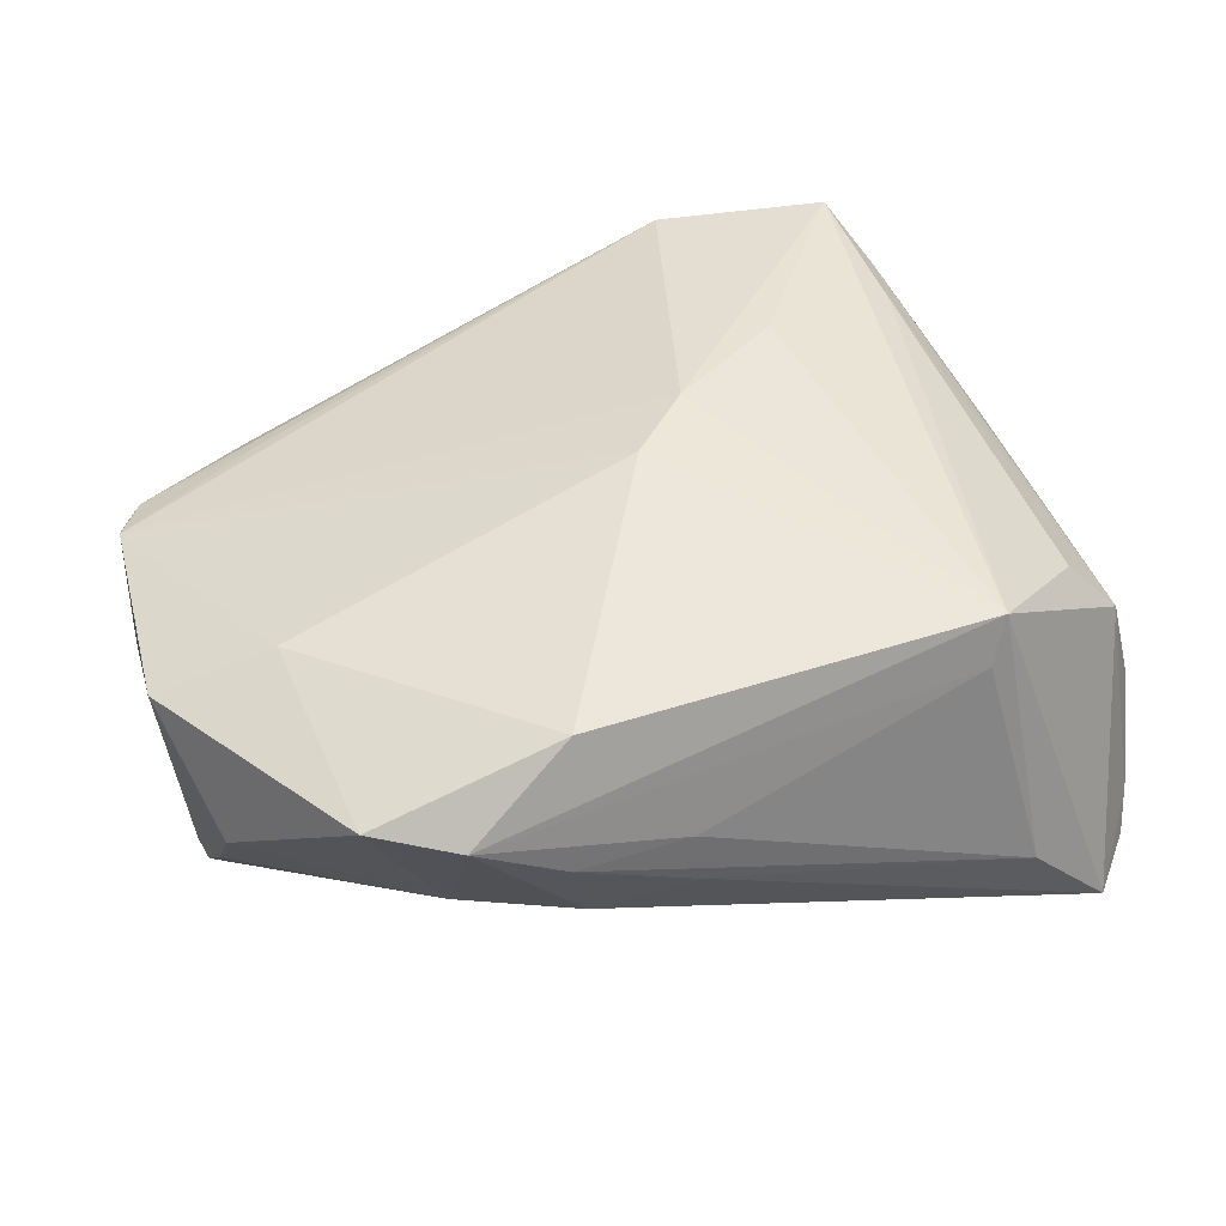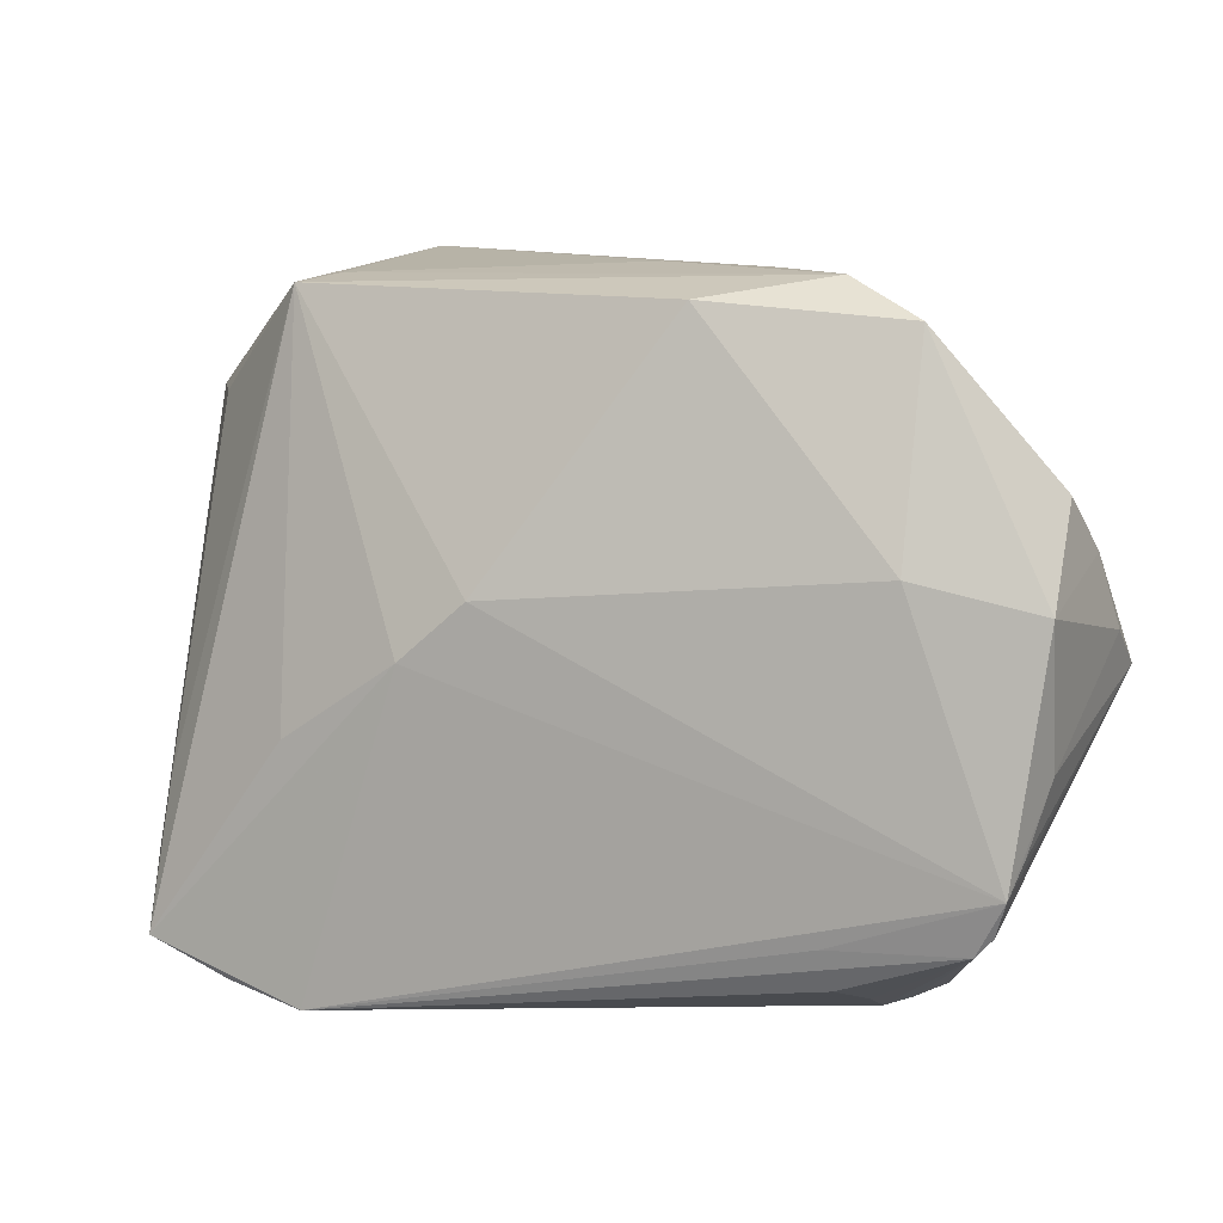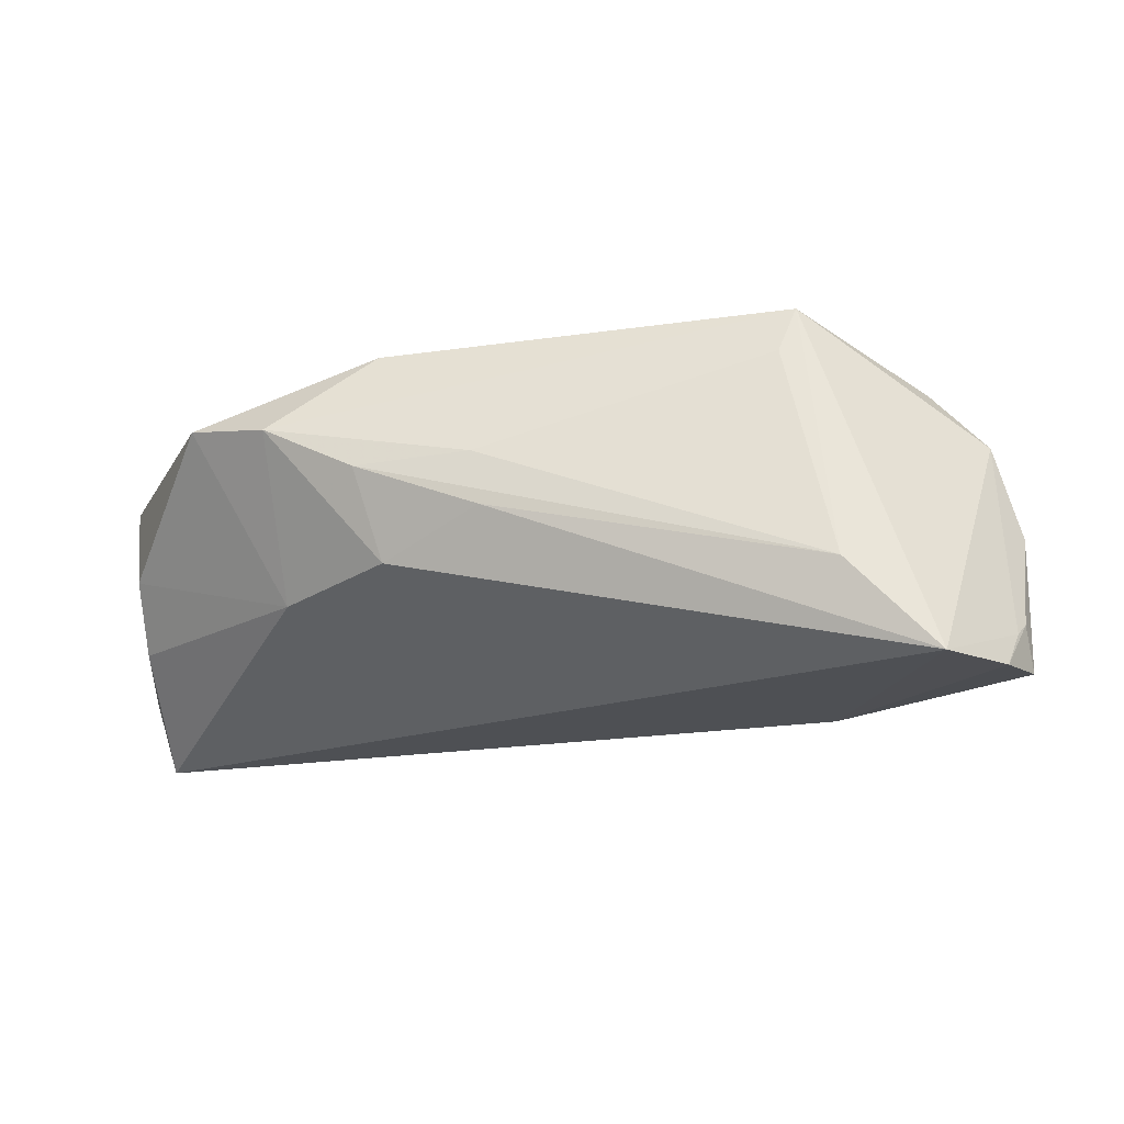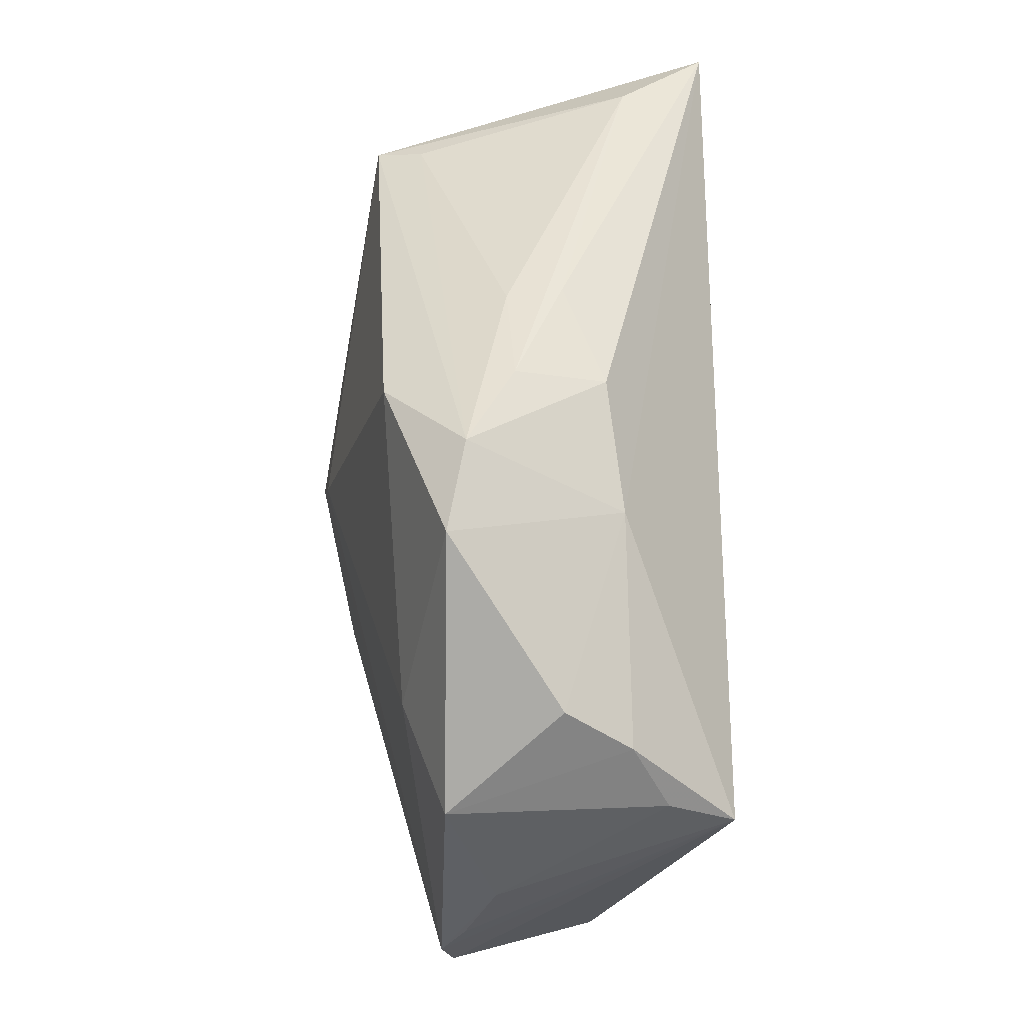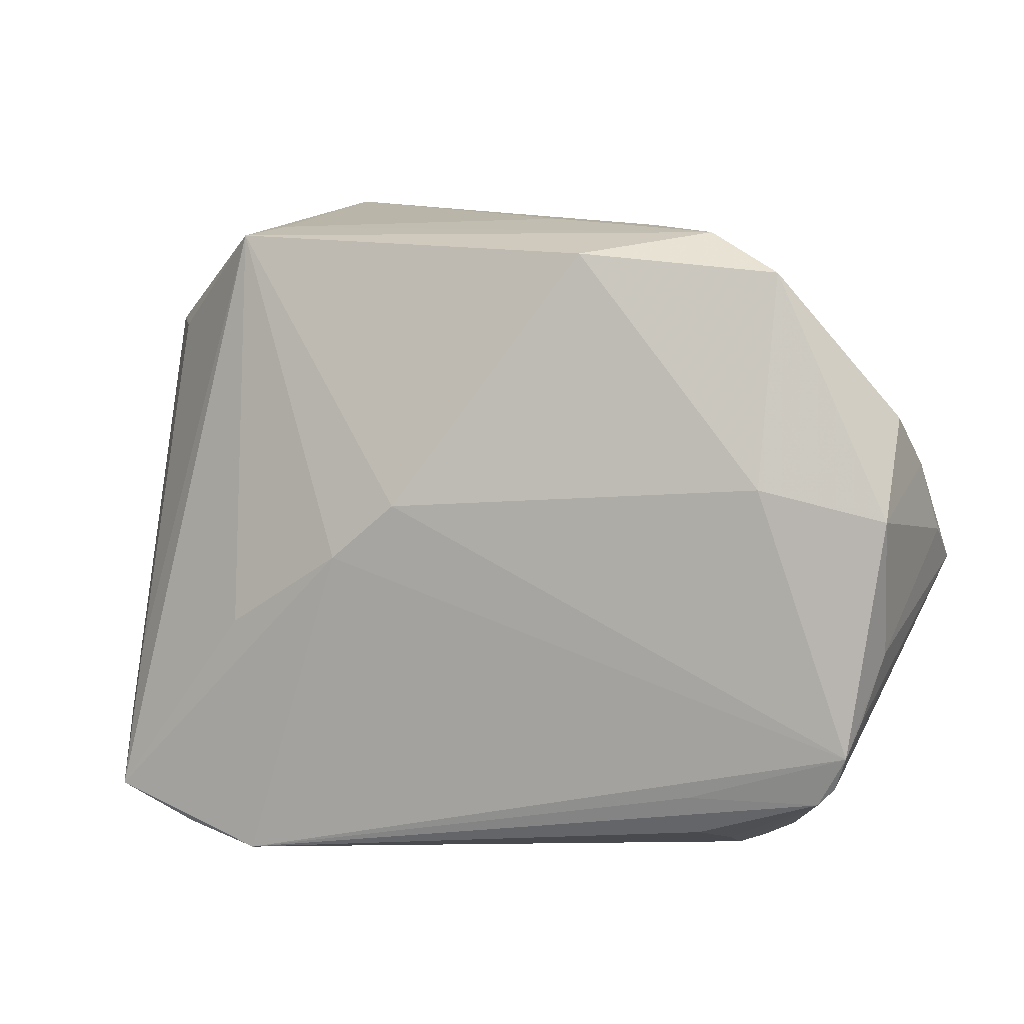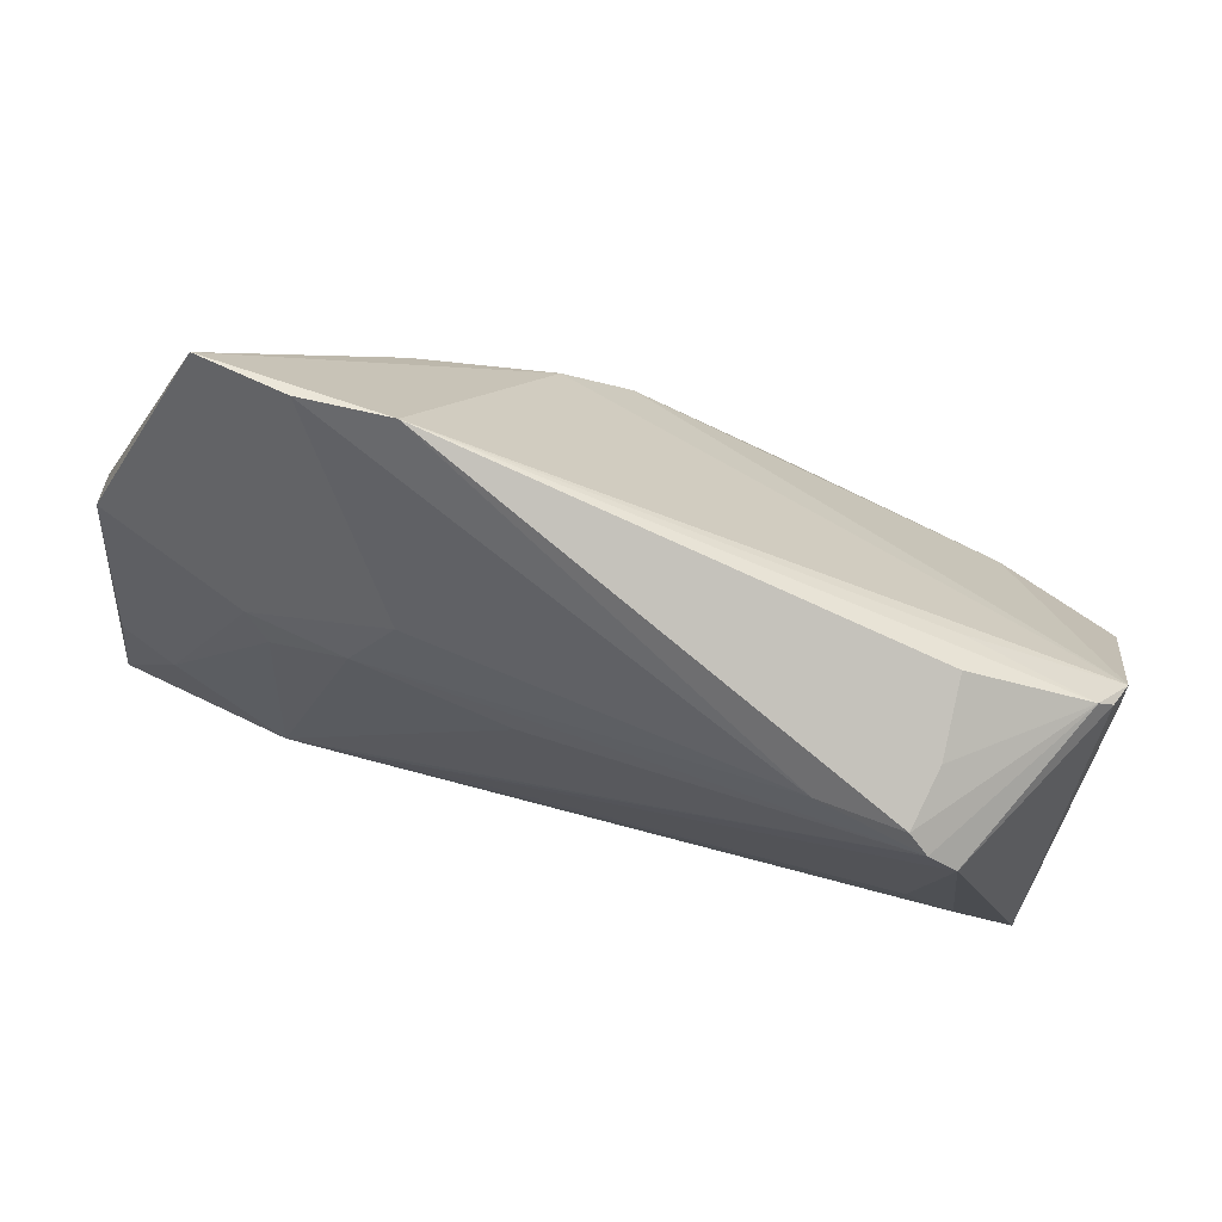
<metadata>
{"format":"obj","ext":"obj","renderer":"f3d","projection":"perspective","resolution":1024,"background":"white","views":[{"elev":39.9,"azim":156.4,"up":"+Z"},{"elev":2.7,"azim":32.6,"up":"+Y"},{"elev":-18.8,"azim":-174.9,"up":"+Z"},{"elev":38.3,"azim":89.8,"up":"+Y"},{"elev":3.6,"azim":31.8,"up":"+Y"},{"elev":-76.7,"azim":-11.1,"up":"+Y"}]}
</metadata>
<code>
v -0.04248 -0.02059 0.02154
v -0.04304 0.02299 0.01077
v 0.03461 -0.03438 0.01197
v -0.02387 -0.02275 -0.00512
v 0.05269 -0.007139 -0.0253
v -0.04192 0.04041 -0.0253
v 0.03268 0.02194 -0.01265
v -0.007959 -0.006476 0.02545
v -0.01825 0.002356 -0.02271
v 0.03782 -0.02101 -0.01945
v -0.05063 0.03032 -0.02079
v -0.01937 -0.03171 0.001097
v -0.04654 0.01215 0.009639
v -0.04503 0.01002 -0.01859
v -0.02762 0.03423 0.01753
v 0.05412 -0.02456 0.005867
v -0.03273 -0.01483 -0.007109
v 0.01995 0.0311 -0.01073
v -0.05191 0.01236 -0.01587
v -0.05252 0.02672 -0.02438
v 0.03509 -0.04238 -0.008426
v -0.02547 0.0356 0.01184
v 0.05154 -0.0324 0.007384
v 0.04365 0.02808 0.007301
v 0.02308 0.03482 -0.0001973
v 0.0211 0.03062 0.01491
v -0.03233 -0.04223 0.02376
v -0.005813 -0.02602 -0.008284
v 0.04952 -0.03444 0.007723
v -0.05288 0.007224 -0.008093
v -0.05288 0.02382 -0.007639
v -0.02357 -0.01526 0.02529
v -0.02207 -0.04455 0.02396
v -0.04519 -0.02907 0.02048
v 0.05345 -0.0285 0.008742
v 0.008403 0.03636 -0.005816
v -0.03123 0.04089 -0.01458
v -0.03112 0.01162 -0.0253
v 0.02303 -0.04176 -0.004994
v 0.05434 -0.00313 -0.0175
v -0.03544 -0.01787 -0.003586
v 0.03486 -0.03895 0.009436
v 0.009435 0.03604 0.0007328
v -0.05172 0.02861 -0.01923
v 0.03395 0.03325 0.005229
v -0.04966 0.02413 0.003545
v -0.05283 -0.01367 0.003656
v -0.05228 -0.0121 0.006737
v 0.05391 0.01092 -0.005509
v 0.03271 -0.04317 -0.006231
v 0.04388 0.002728 0.01281
v 0.0001455 8.308e-05 0.02421
v -0.04909 0.03297 -0.02499
v -0.0521 -0.005081 0.005602
v -0.04258 -0.03799 0.02528
v 0.05777 -0.000855 0.007704
v 0.0439 -0.01704 -0.02171
v 0.03855 -0.04075 -0.009833
v 0.05373 0.005158 -0.01319
v 0.05548 -0.01665 0.002092
v 0.03461 -0.04119 0.0004869
f 51 52 35
f 23 5 35
f 58 5 23
f 33 55 27
f 33 3 35
f 15 55 32
f 15 46 2
f 34 46 48
f 48 55 34
f 20 53 38
f 39 33 27
f 22 37 15
f 22 43 37
f 22 15 45
f 45 43 22
f 35 5 16
f 56 51 35
f 29 33 42
f 3 33 29
f 58 23 29
f 35 3 29
f 29 23 35
f 42 33 50
f 33 39 50
f 7 18 45
f 20 30 31
f 6 7 5
f 18 7 6
f 5 38 6
f 6 38 53
f 37 36 6
f 6 36 18
f 15 37 6
f 6 46 15
f 8 52 15
f 15 32 8
f 35 52 8
f 8 33 35
f 55 33 8
f 8 32 55
f 46 34 1
f 1 34 55
f 1 55 15
f 15 2 1
f 57 5 58
f 57 38 5
f 4 38 28
f 12 39 27
f 4 39 12
f 27 55 12
f 47 55 48
f 47 12 55
f 48 31 47
f 47 31 30
f 47 30 20
f 20 19 47
f 14 47 19
f 20 38 14
f 14 19 20
f 51 56 24
f 56 49 24
f 24 7 45
f 24 49 7
f 60 16 5
f 35 16 60
f 60 56 35
f 58 29 21
f 29 50 21
f 21 50 39
f 21 28 38
f 21 39 4
f 4 28 21
f 61 29 42
f 42 50 61
f 61 50 29
f 37 43 25
f 25 36 37
f 25 43 45
f 45 18 25
f 18 36 25
f 11 31 46
f 46 6 11
f 11 6 53
f 48 46 54
f 54 31 48
f 46 31 54
f 13 2 46
f 46 1 13
f 13 1 2
f 10 57 58
f 38 57 10
f 47 14 41
f 4 12 41
f 12 47 41
f 59 49 56
f 5 7 59
f 7 49 59
f 15 52 26
f 52 51 26
f 51 24 26
f 26 24 45
f 45 15 26
f 40 60 5
f 56 60 40
f 5 59 40
f 40 59 56
f 20 31 44
f 31 11 44
f 44 53 20
f 44 11 53
f 9 10 58
f 38 10 9
f 58 21 9
f 9 21 38
f 4 41 17
f 17 41 14
f 17 38 4
f 17 14 38

</code>
